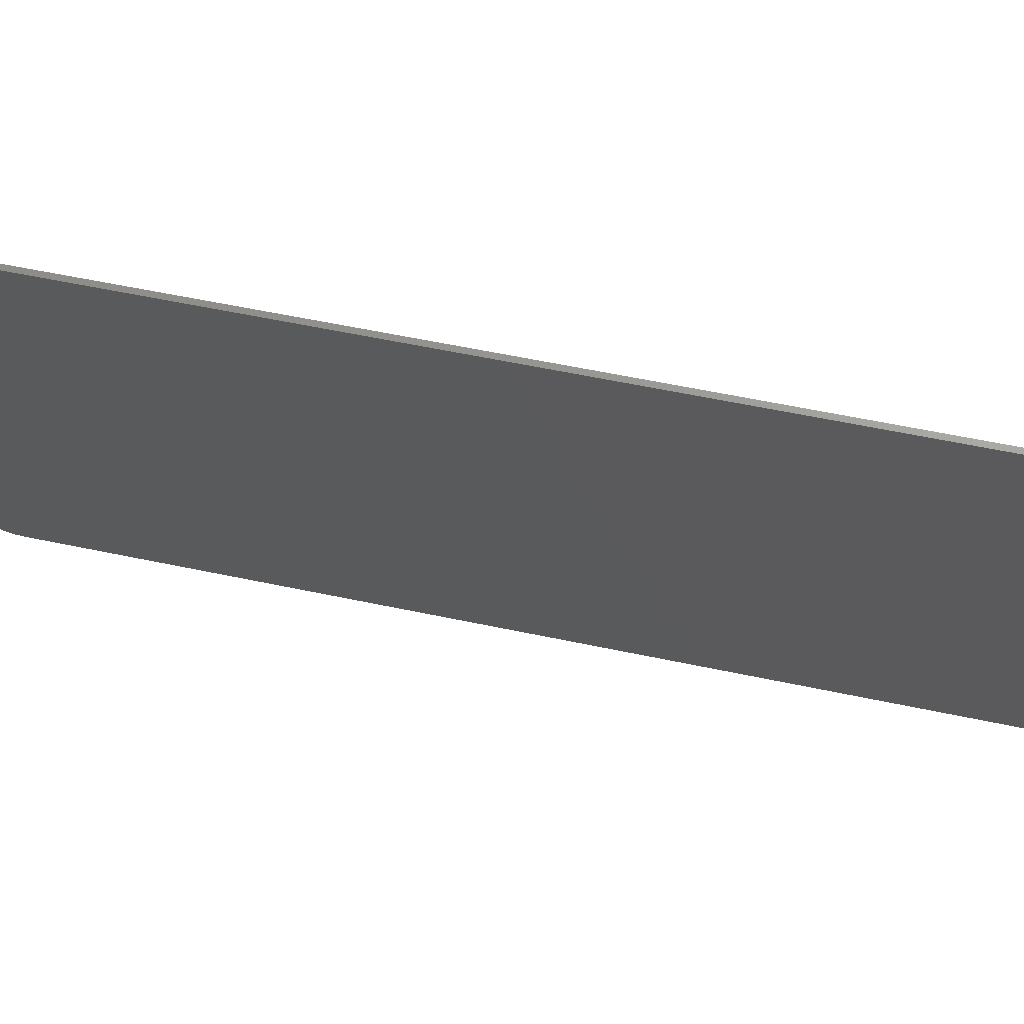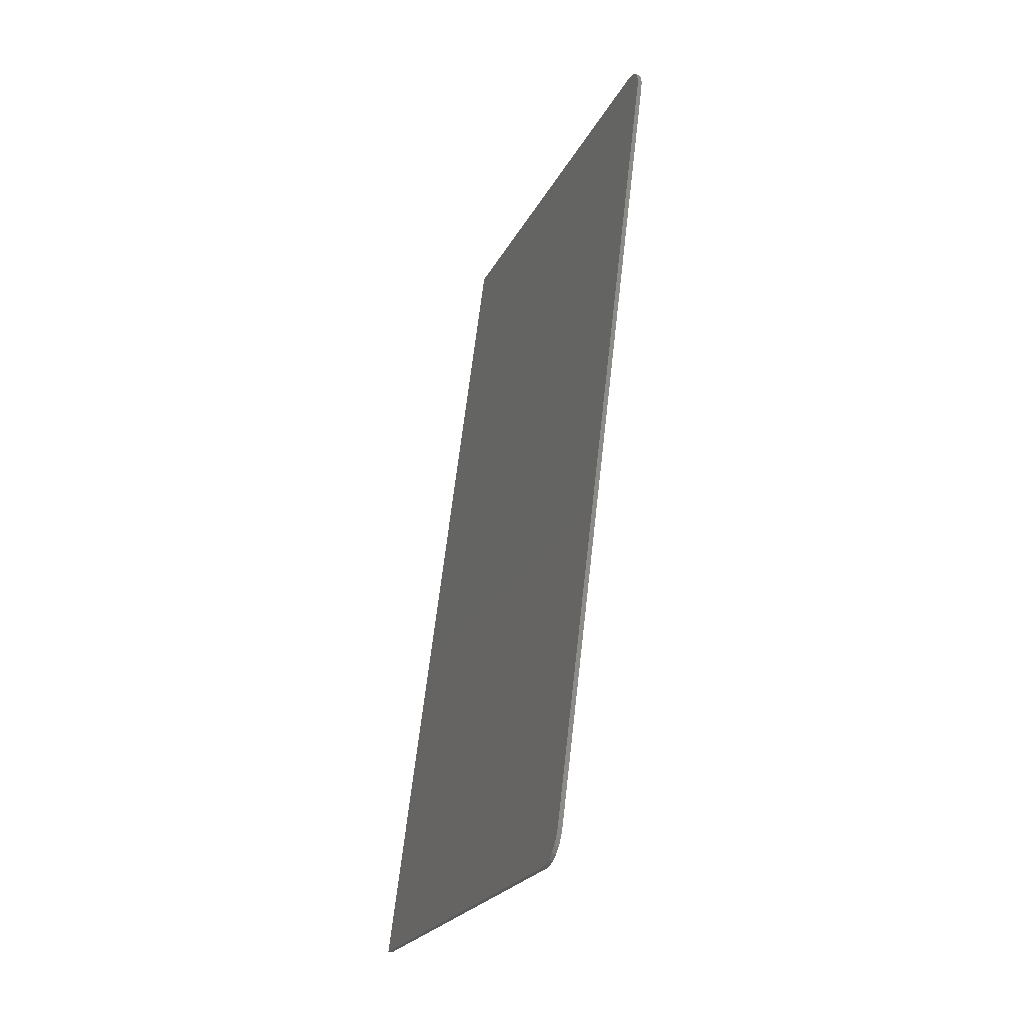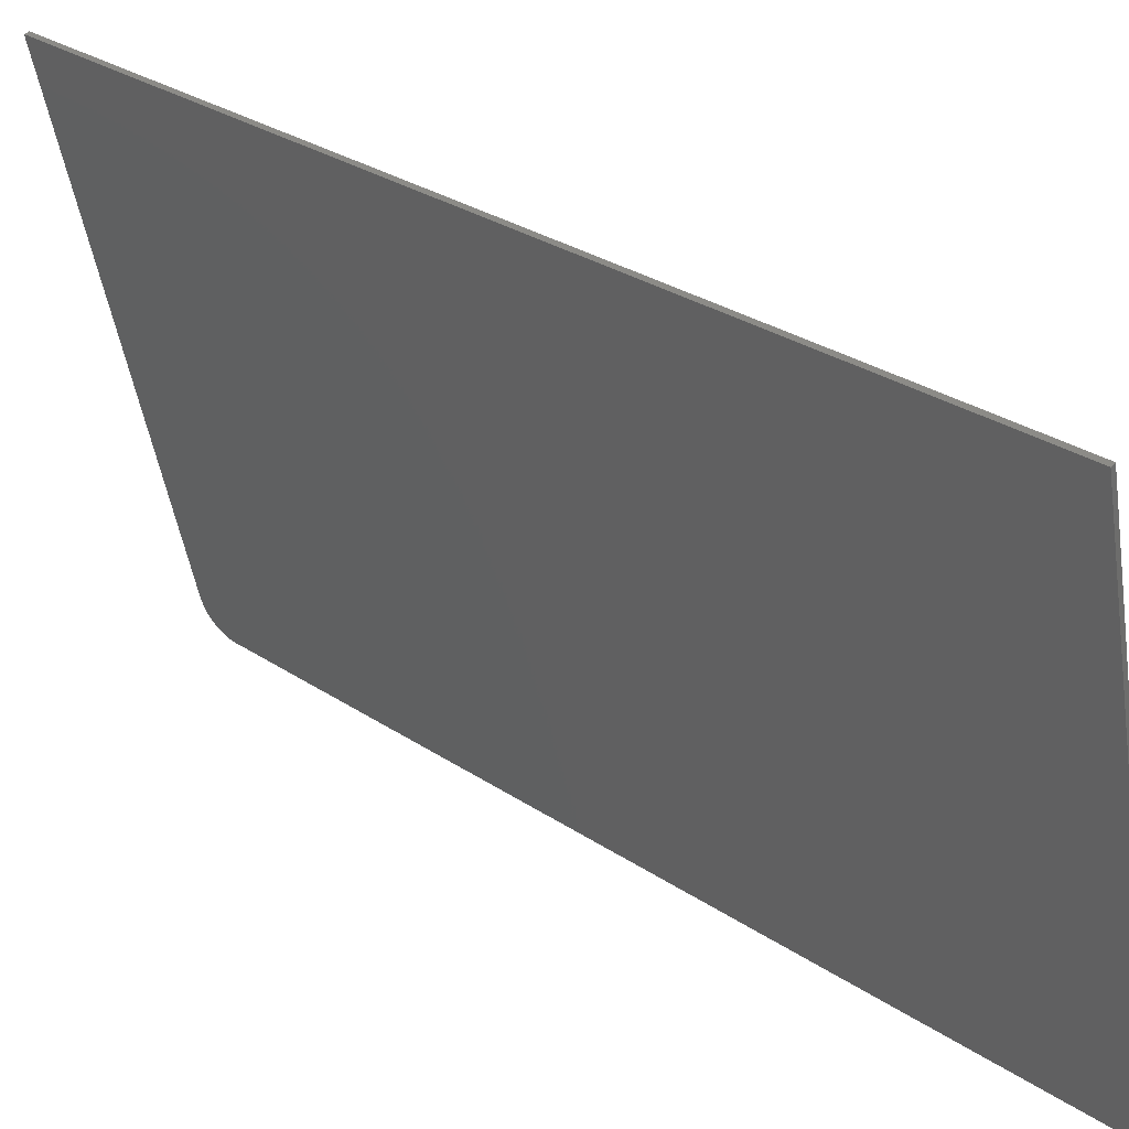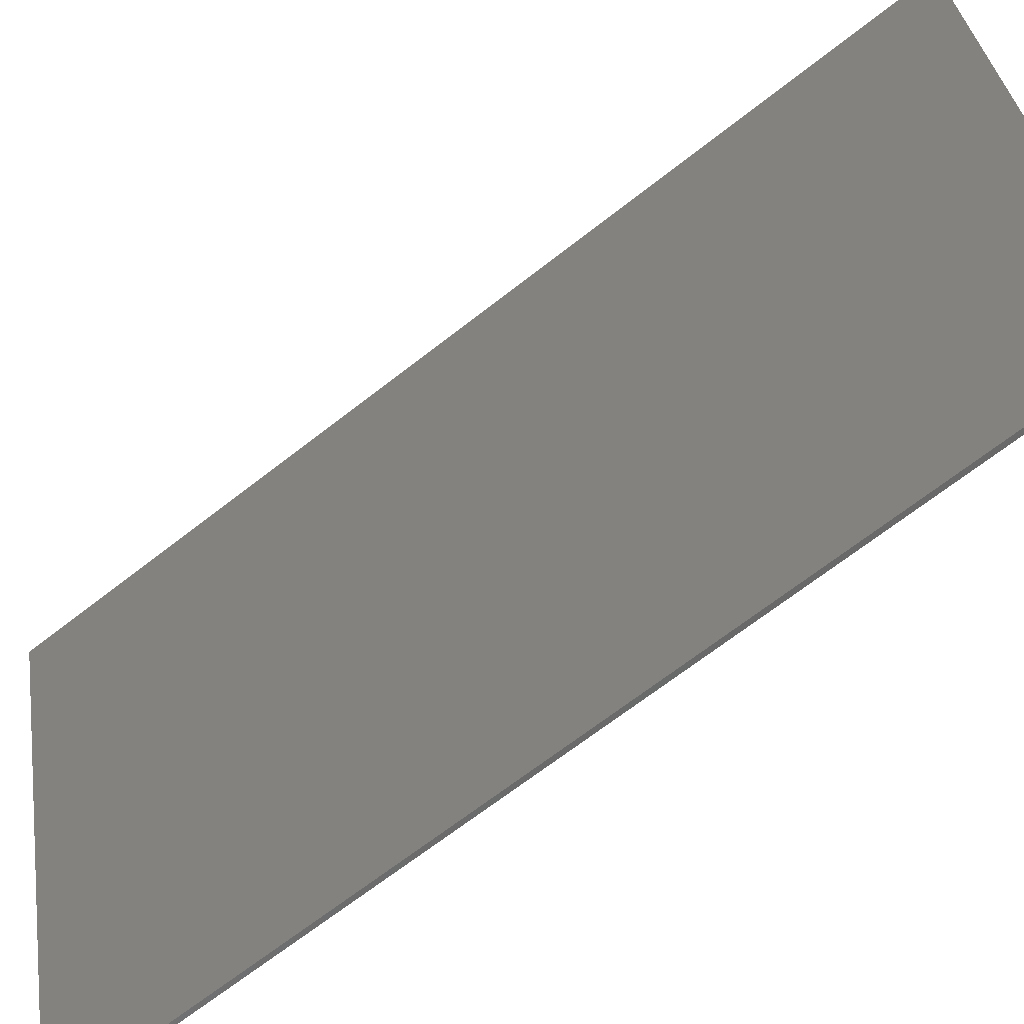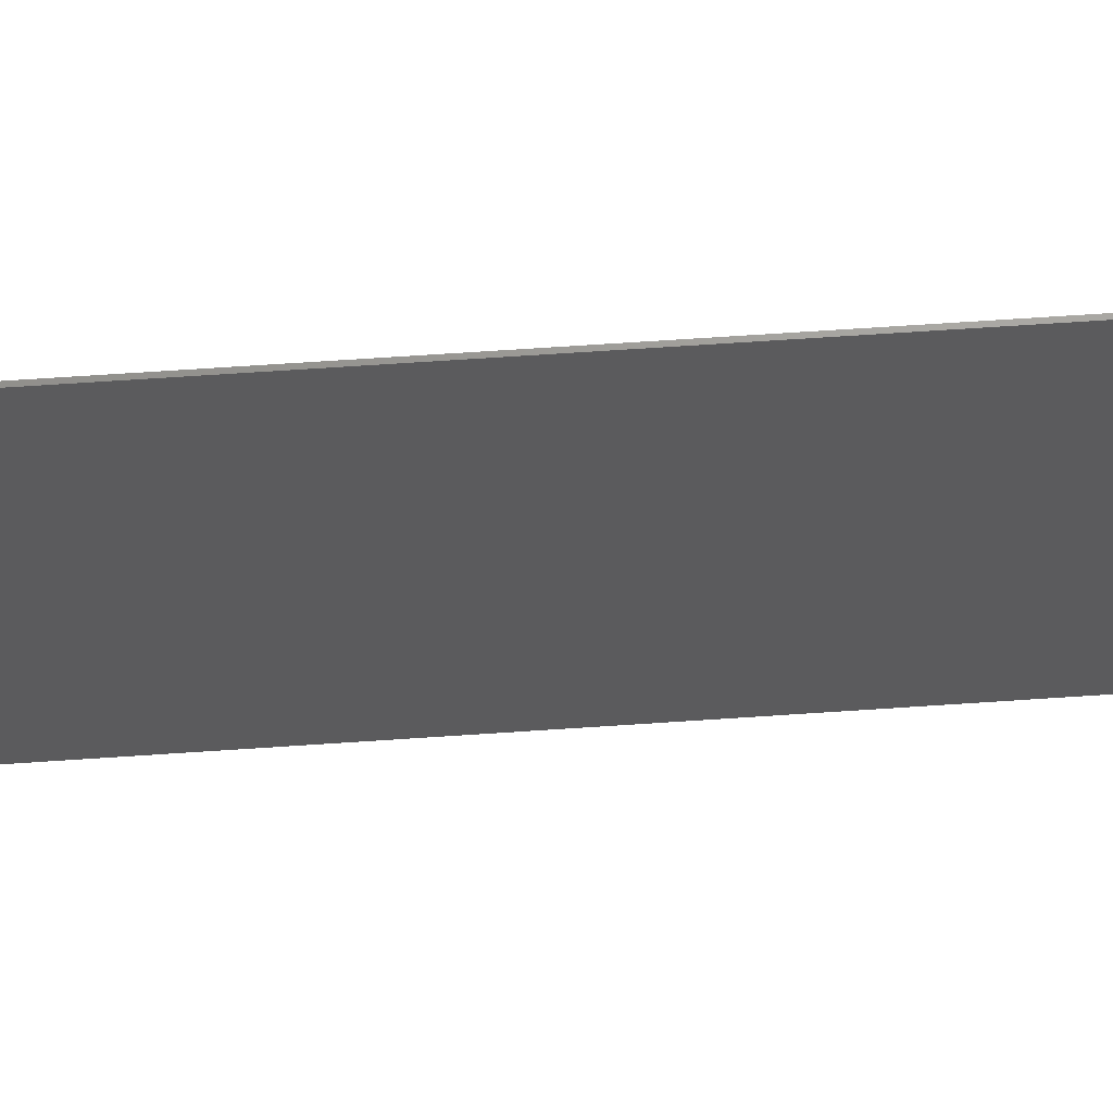
<metadata>
{"format":"stl","ext":"stl","renderer":"f3d","projection":"perspective","resolution":1024,"background":"white","views":[{"elev":55.7,"azim":109.4,"up":"+Z"},{"elev":-23.5,"azim":173.4,"up":"+Y"},{"elev":29.1,"azim":141.5,"up":"+Z"},{"elev":-66.7,"azim":135.0,"up":"+Z"},{"elev":76.1,"azim":-87.0,"up":"+Z"}]}
</metadata>
<code>
# stl→obj: 32 verts, 60 faces
v 8644 1473 5233
v 8649 1499 5265
v 8645 1464 5232
v 8644 1481 5237
v 8645 1488 5242
v 8646 1494 5249
v 8647 1498 5257
v 8773 1521 5796
v 8888 534.3 5796
v 8751 560.5 5232
v 8763 527 5265
v 8752 551.7 5233
v 8754 543.5 5237
v 8760 528 5257
v 8758 531.3 5249
v 8756 536.6 5242
v 8640 1463 5233
v 8746 560.2 5233
v 8640 1472 5234
v 8639 1480 5238
v 8640 1488 5243
v 8641 1493 5250
v 8642 1497 5258
v 8644 1498 5267
v 8768 1520 5797
v 8883 534 5797
v 8758 526.7 5267
v 8747 551.4 5234
v 8749 543.2 5238
v 8751 536.3 5243
v 8753 531 5250
v 8756 527.7 5258
f 1 2 3
f 1 4 2
f 2 4 5
f 6 2 5
f 6 7 2
f 2 8 3
f 3 8 9
f 10 9 11
f 12 11 13
f 12 10 11
f 14 15 11
f 11 15 16
f 13 11 16
f 10 3 9
f 17 3 18
f 18 3 10
f 17 19 3
f 3 19 1
f 1 19 20
f 4 20 21
f 5 21 22
f 6 22 23
f 7 23 24
f 2 7 24
f 7 6 23
f 6 5 22
f 5 4 21
f 4 1 20
f 24 25 2
f 2 25 8
f 9 8 26
f 26 8 25
f 27 11 26
f 26 11 9
f 10 12 18
f 18 12 28
f 28 12 13
f 29 13 16
f 30 16 15
f 31 15 14
f 32 14 11
f 27 32 11
f 32 31 14
f 31 30 15
f 30 29 16
f 29 28 13
f 28 27 18
f 28 29 27
f 27 29 30
f 31 27 30
f 31 32 27
f 27 26 18
f 18 26 17
f 17 26 25
f 24 17 25
f 24 19 17
f 24 20 19
f 24 21 20
f 24 22 21
f 24 23 22

</code>
